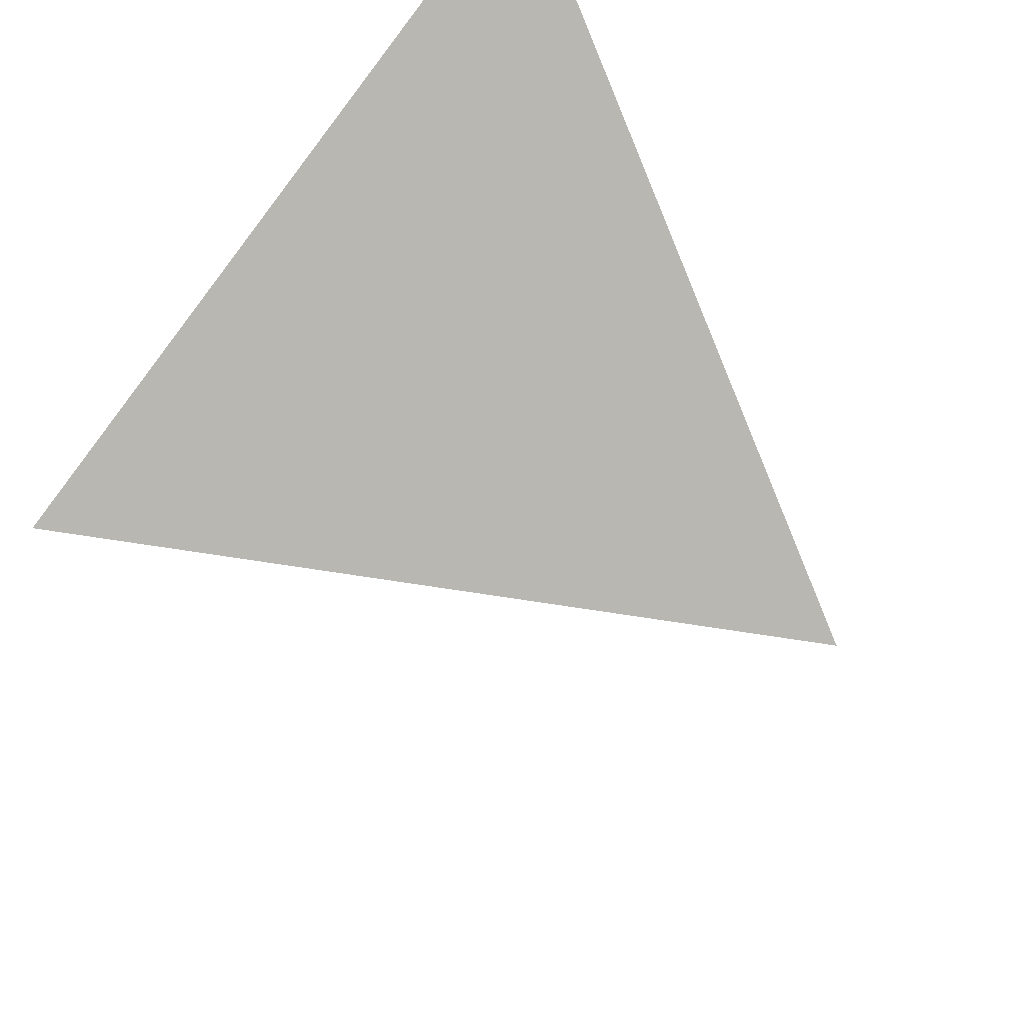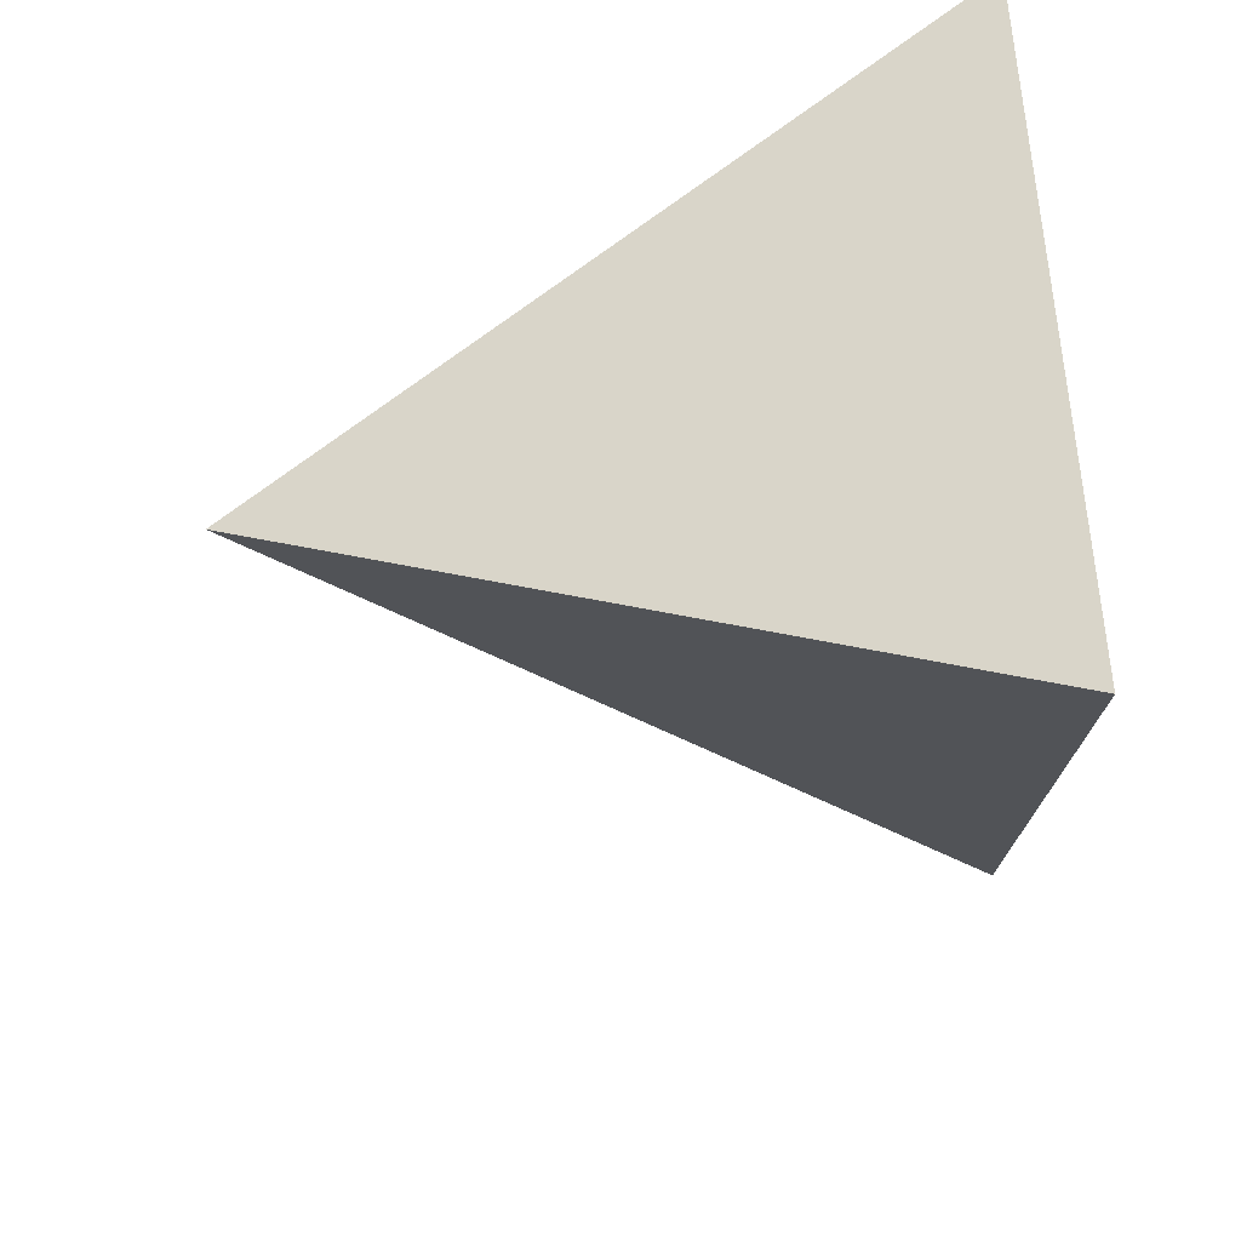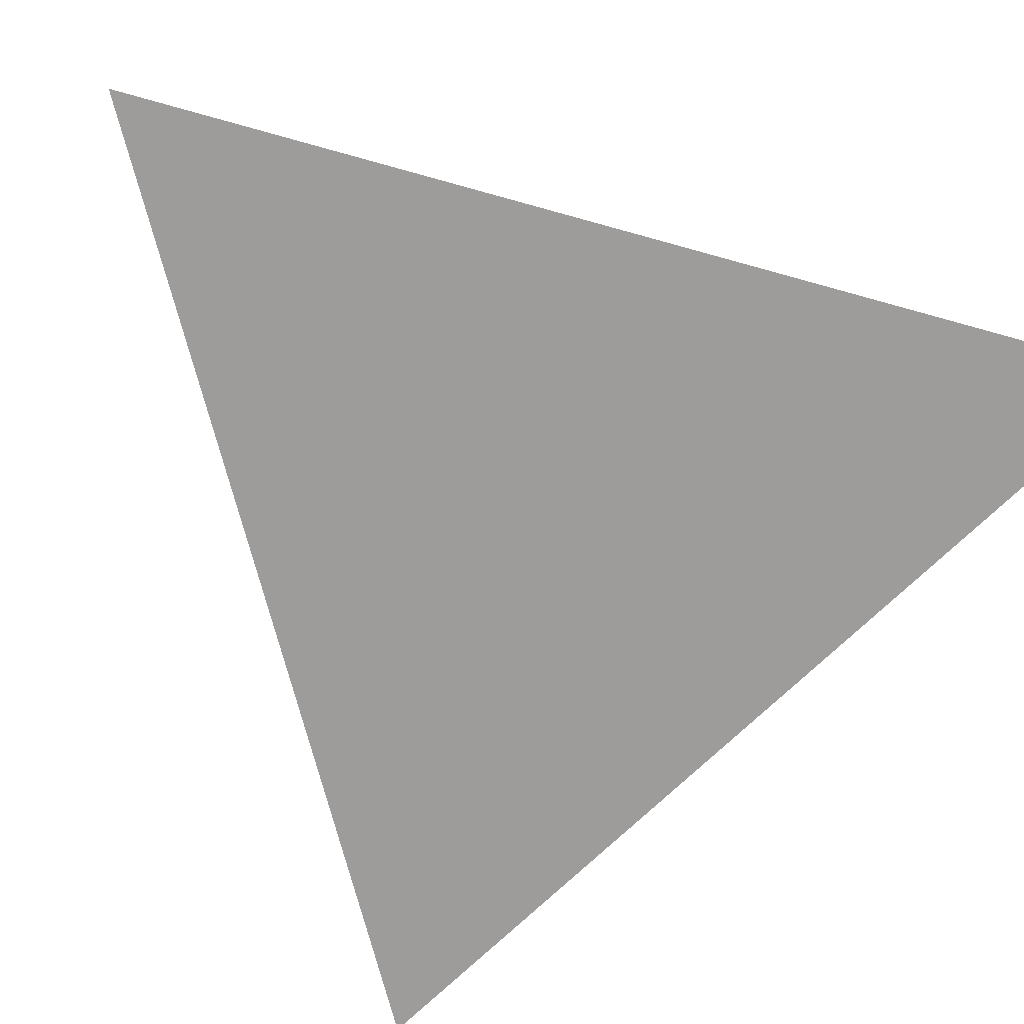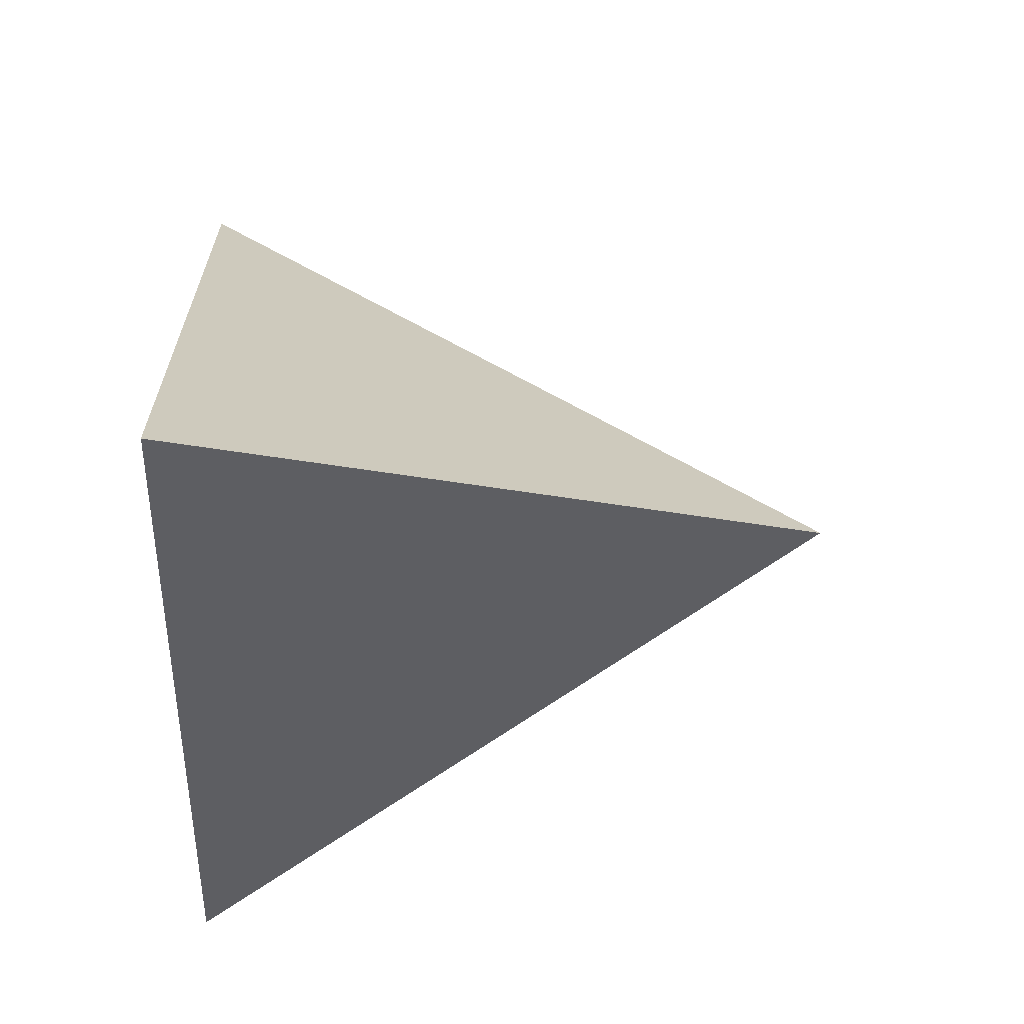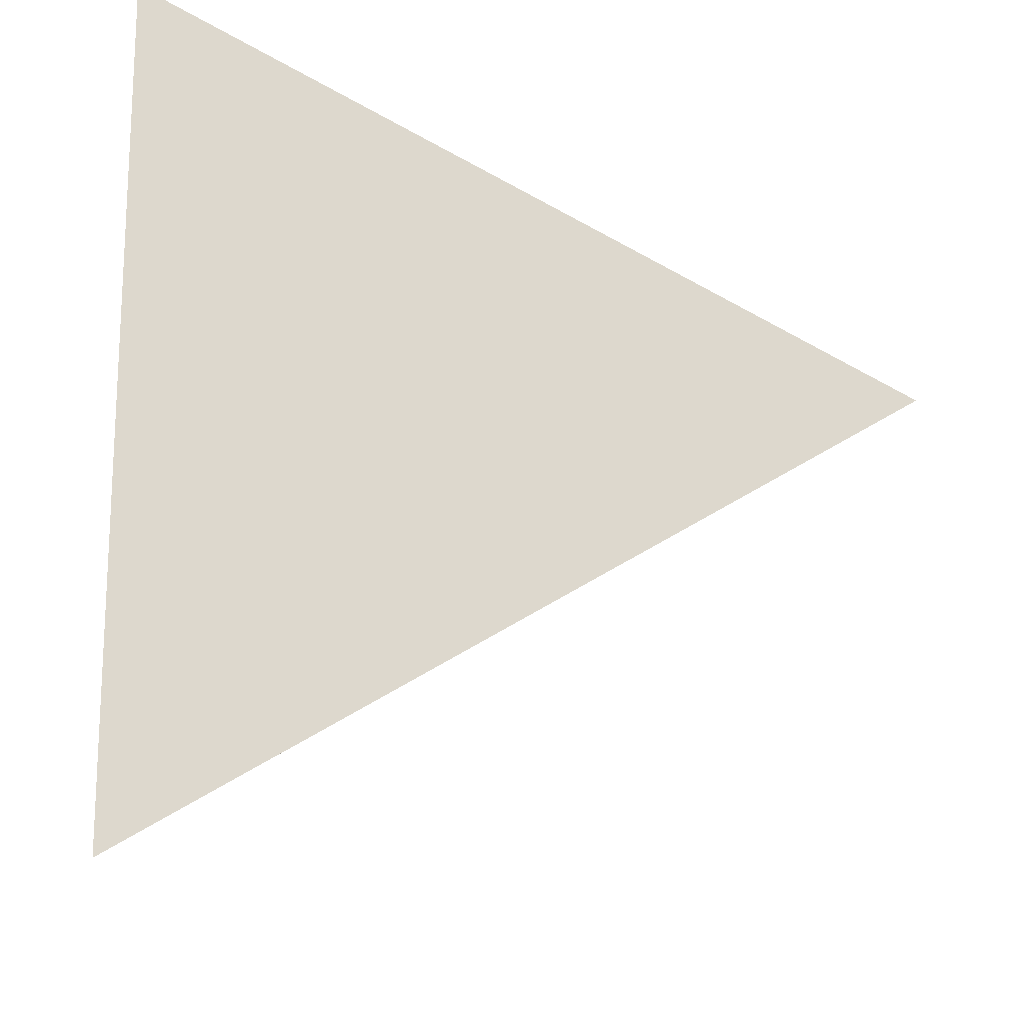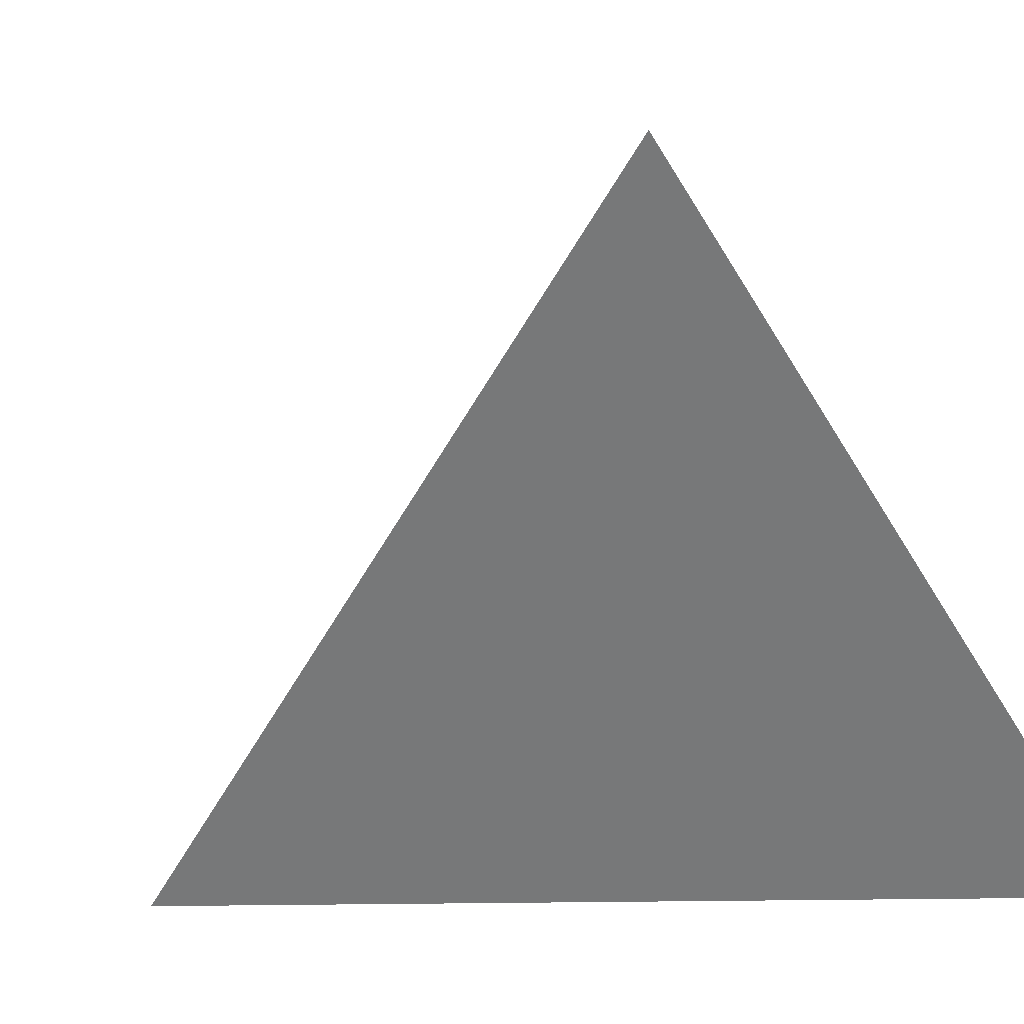
<metadata>
{"format":"obj","ext":"obj","renderer":"f3d","projection":"perspective","resolution":1024,"background":"white","views":[{"elev":61.9,"azim":134.5,"up":"+Z"},{"elev":-43.3,"azim":-88.3,"up":"+Z"},{"elev":-70.3,"azim":-105.7,"up":"+Y"},{"elev":-10.1,"azim":88.2,"up":"+Z"},{"elev":-17.5,"azim":-0.8,"up":"+Z"},{"elev":-57.3,"azim":-149.3,"up":"+Y"}]}
</metadata>
<code>
o Solid.008
v 0 0.5 0
v 0.4714 -0.1667 0
v -0.2357 -0.1667 -0.4082
v -0.2357 -0.1667 0.4082
f 1 2 3
f 1 3 4
f 1 4 2
f 2 4 3

</code>
